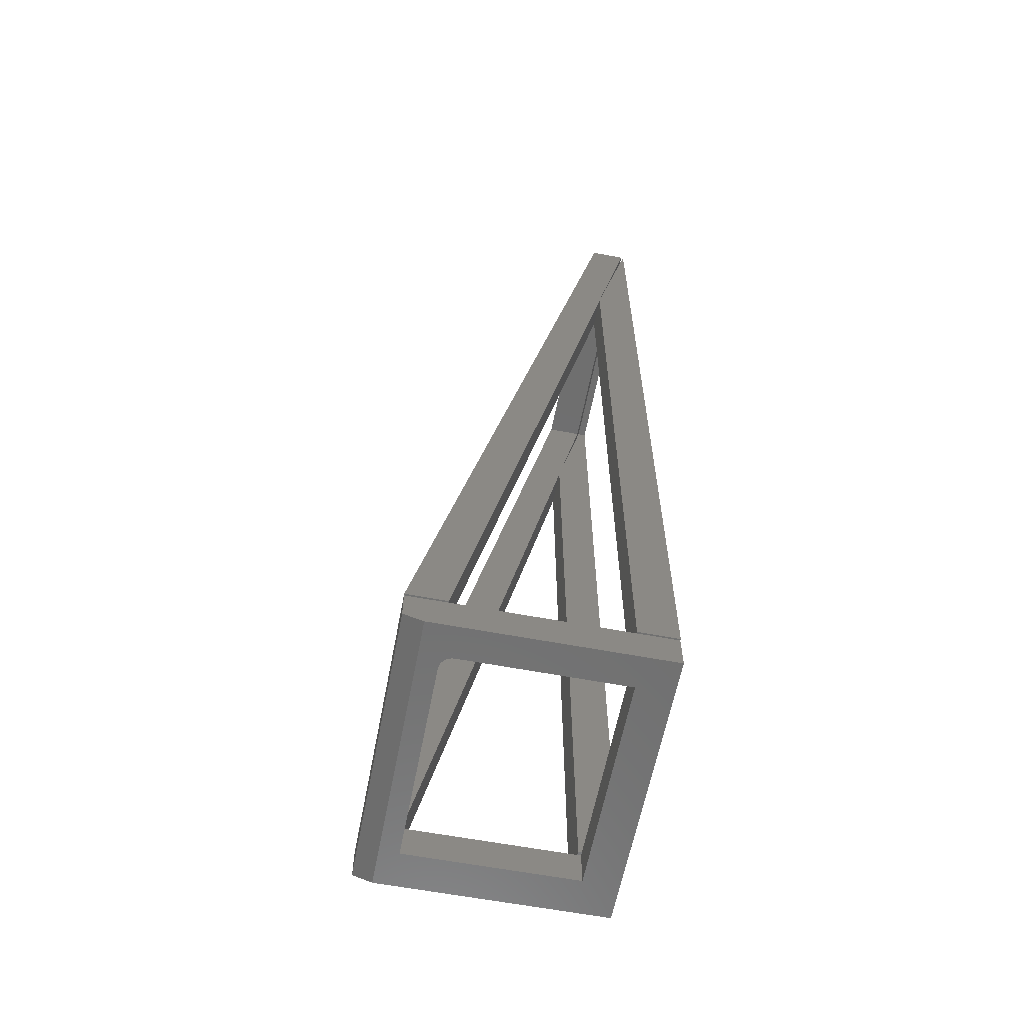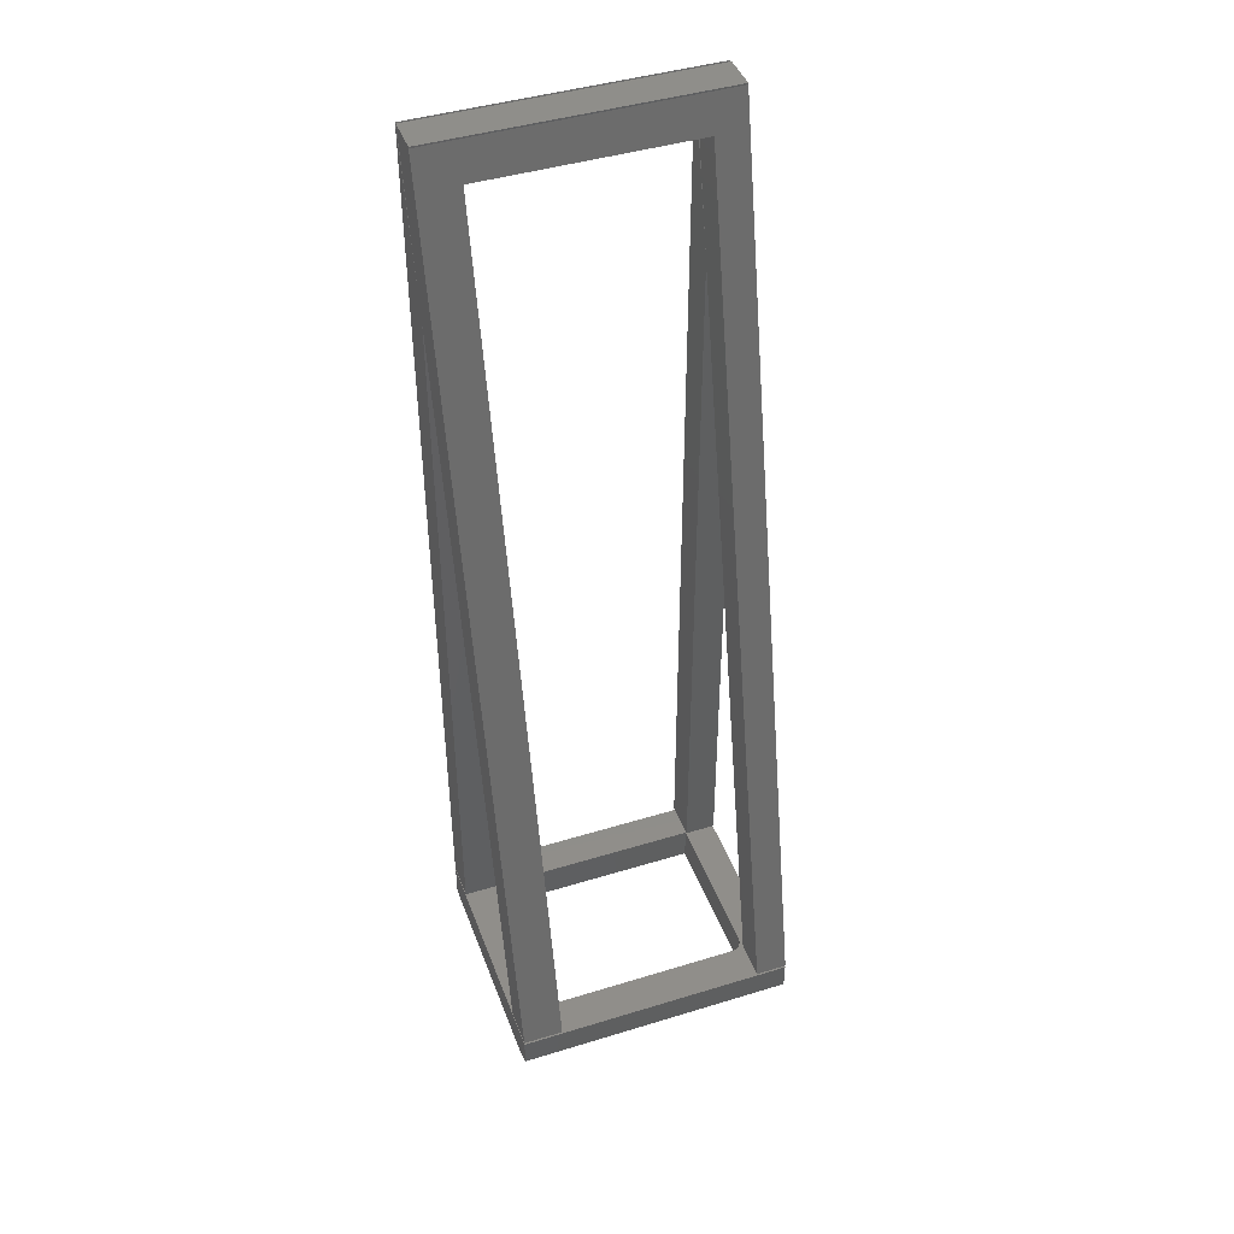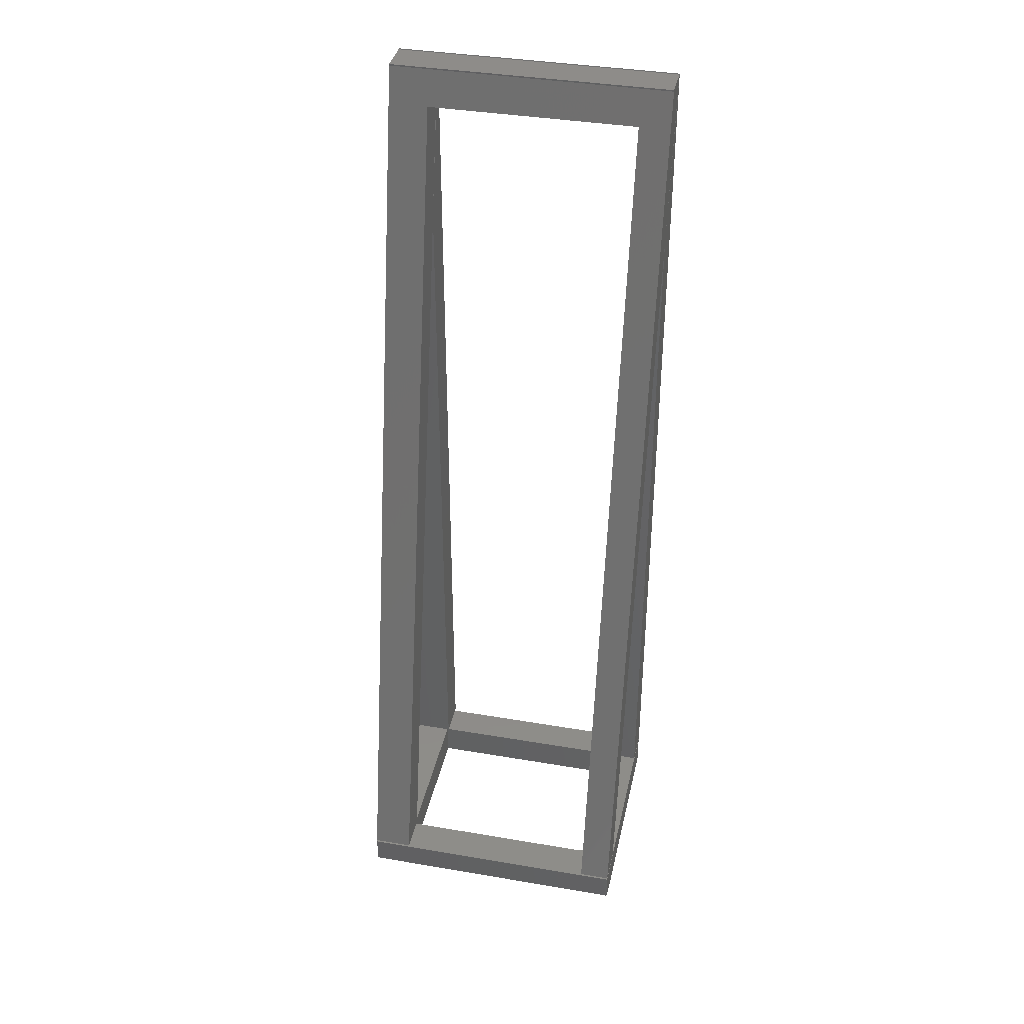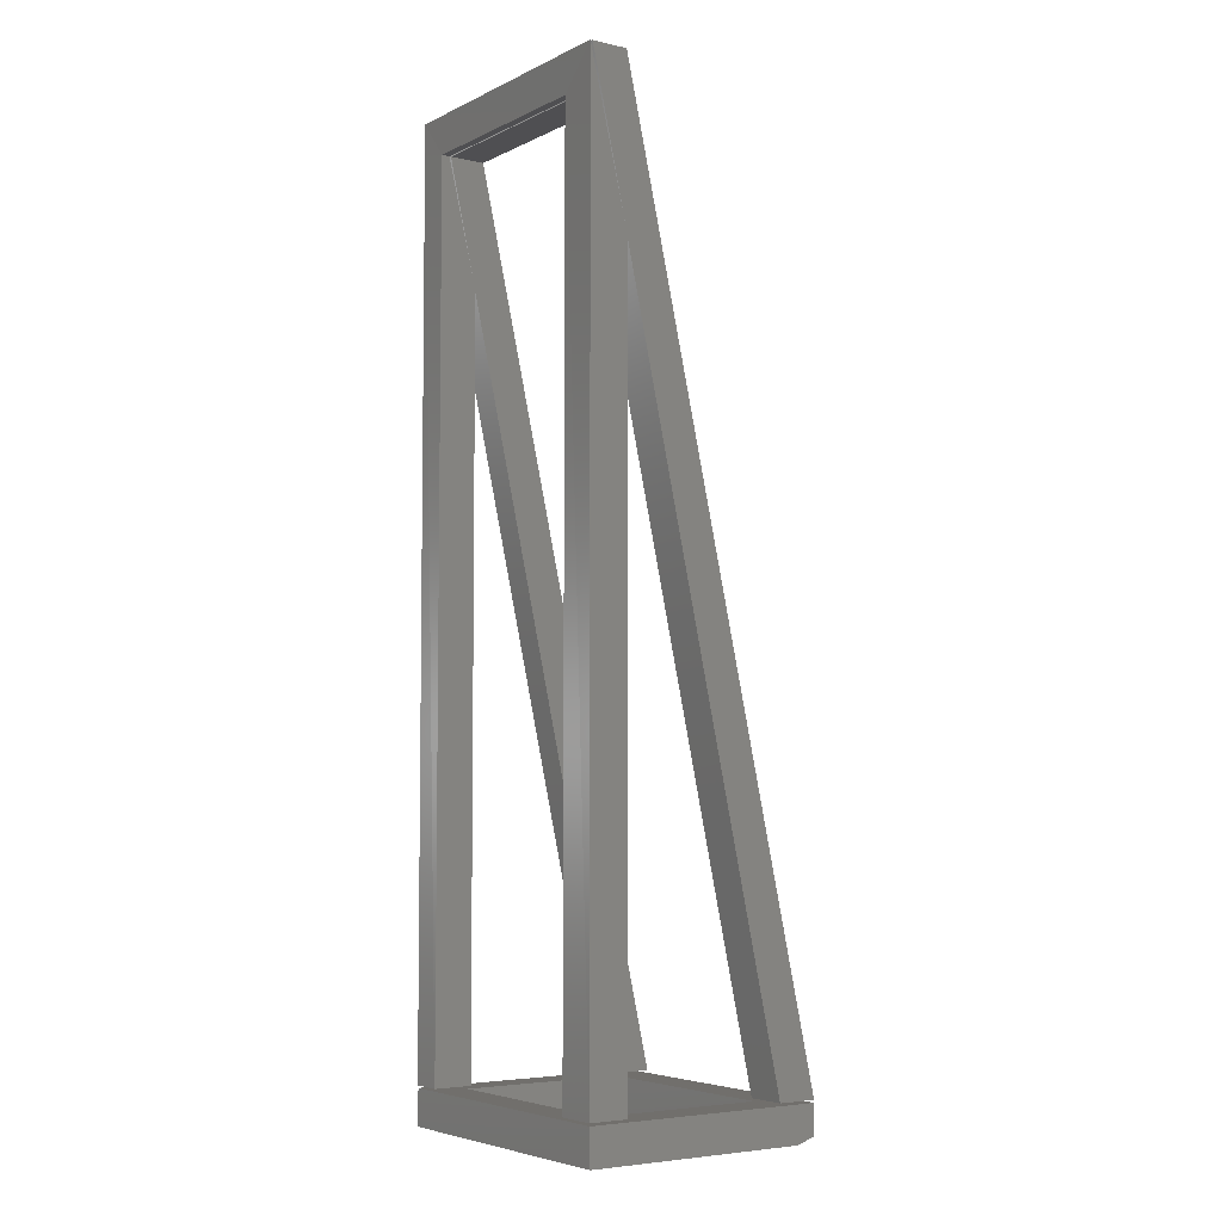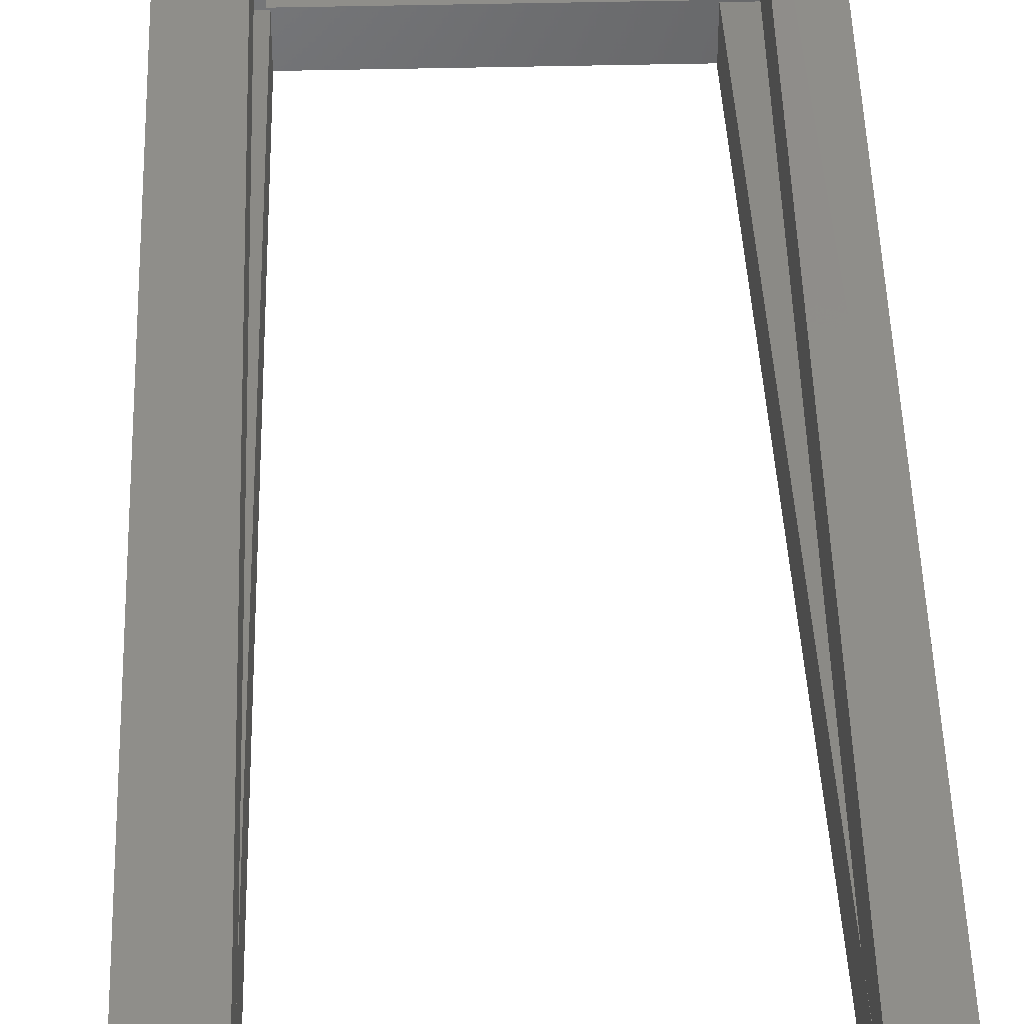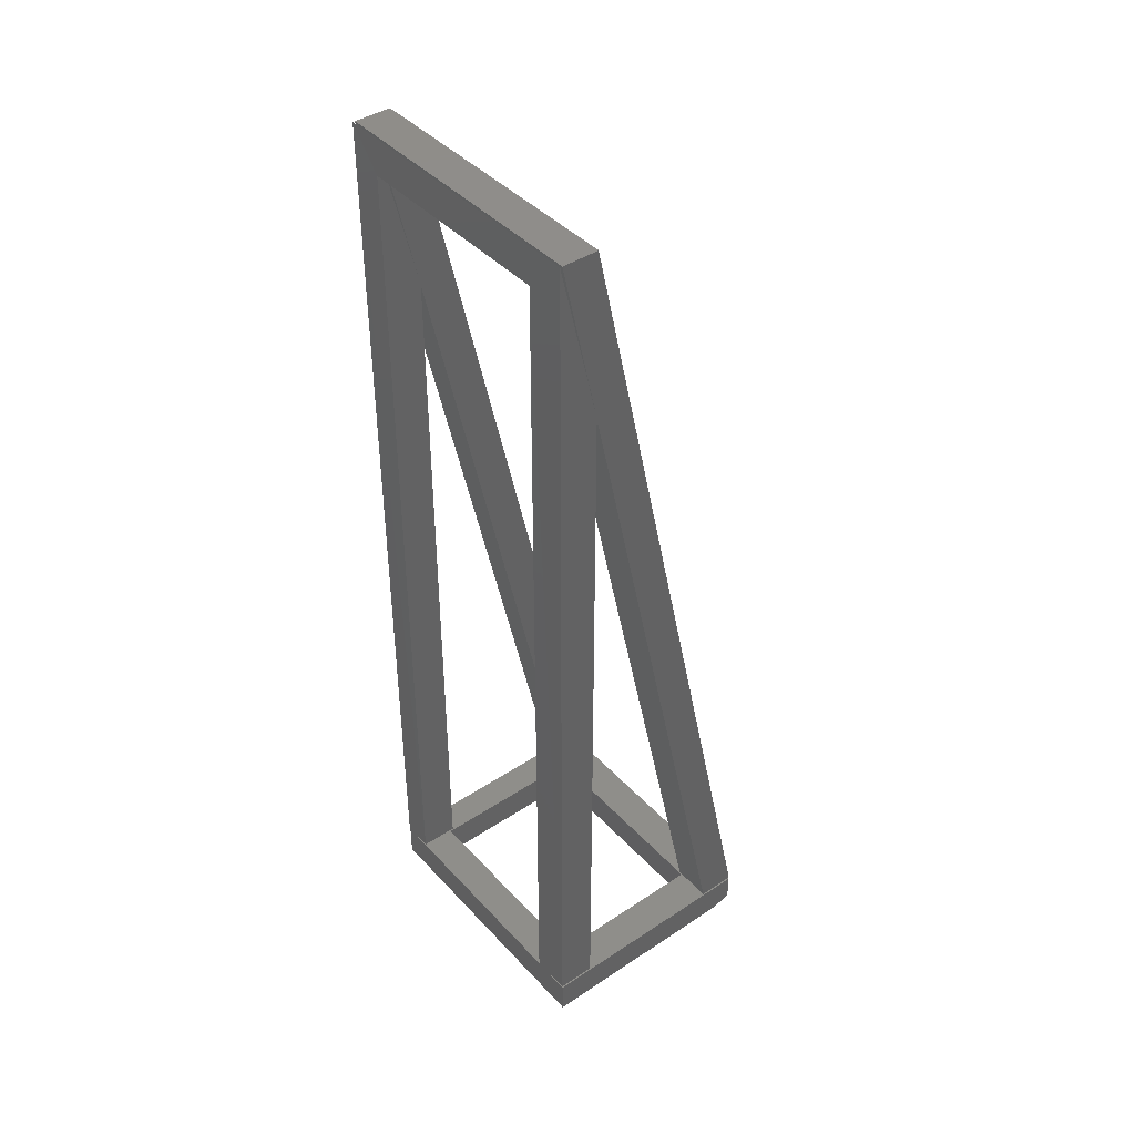
<metadata>
{"format":"stl","ext":"stl","renderer":"f3d","projection":"perspective","resolution":1024,"background":"white","views":[{"elev":-61.2,"azim":79.1,"up":"+Z"},{"elev":43.9,"azim":-19.8,"up":"+Z"},{"elev":38.1,"azim":12.2,"up":"+Z"},{"elev":-5.0,"azim":-124.8,"up":"+Z"},{"elev":43.0,"azim":-1.6,"up":"+Y"},{"elev":42.0,"azim":-128.5,"up":"+Z"}]}
</metadata>
<code>
# stl→obj: 78 verts, 156 faces
v -2.429e-18 -0.6094 -0.3859
v 0.2969 -0.5625 -0.3859
v 0.04688 -0.5625 -0.3859
v -2.429e-18 -0.3125 -0.3859
v -2.429e-18 -0.3563 -0.3859
v 0.04688 -0.3556 -0.3859
v 0.3125 -0.3556 -0.3859
v 0.3516 -0.3125 -0.3859
v 0.3516 -0.6094 -0.3859
v 0.3516 -0.5656 -0.3859
v 0.3125 -0.5469 -0.3859
v 0.3122 -0.5499 -0.3859
v 0.3113 -0.5529 -0.3859
v 0.3099 -0.5556 -0.3859
v 0.3079 -0.5579 -0.3859
v 0.3056 -0.5599 -0.3859
v 0.3029 -0.5613 -0.3859
v 0.2999 -0.5622 -0.3859
v -2.429e-18 -0.5656 -0.3859
v 0.3516 -0.3563 -0.3859
v 0.3125 -0.5469 -0.4297
v 0.3125 -0.3556 -0.4297
v 0.04688 -0.5625 -0.4297
v 0.2969 -0.5625 -0.4297
v 0.3516 -0.5859 -0.4297
v 7.967e-35 -0.5859 -0.4297
v 0.2999 -0.5622 -0.4297
v 0.3029 -0.5613 -0.4297
v 0.3056 -0.5599 -0.4297
v 0.3079 -0.5579 -0.4297
v 0.3099 -0.5556 -0.4297
v 0.3113 -0.5529 -0.4297
v 0.3122 -0.5499 -0.4297
v 0.3516 -0.3125 -0.4297
v 1.009e-33 -0.3125 -0.4297
v 0.04688 -0.3556 -0.4297
v 0 -0.3594 -0.3828
v 1.621e-34 -0.3117 -0.3828
v 0.04959 -0.3594 -0.3828
v 0.04959 -0.3117 -0.3828
v 0.3125 -0.3579 0.5537
v 0.3125 -0.3117 -0.3828
v 0.3125 -0.3594 0.5454
v 0.3125 -0.3227 0.7031
v 0.3125 -0.3594 -0.3828
v 0.3125 -0.3125 0.7031
v 0.3125 -0.3693 0.7031
v 0.3125 -0.3248 0.7031
v 0.3125 -0.5617 -0.3828
v 0.3125 -0.6094 -0.3828
v 0.04959 -0.3693 0.7031
v 0.04959 -0.3579 0.5537
v 0.04959 -0.3248 0.7031
v 0.04959 -0.3594 0.5454
v 0.04959 -0.6094 -0.3828
v 0.04959 -0.5617 -0.3828
v 0.04959 -0.3125 0.7031
v 0.04959 -0.3227 0.7031
v 0.3516 -0.3594 0.5454
v 0.3516 -0.3594 -0.3828
v -5.153e-17 -0.3594 0.5454
v 0.3516 -0.3117 -0.3828
v 0.3516 -0.5617 -0.3828
v 1.621e-34 -0.5617 -0.3828
v 0.3516 -0.6094 -0.3828
v 0 -0.6094 -0.3828
v -6.278e-17 -0.3594 0.7481
v 0.3516 -0.3594 0.7481
v -6.288e-17 -0.3117 0.75
v 0.3516 -0.3117 0.75
v -5.199e-17 -0.3579 0.5537
v 0.3516 -0.3579 0.5537
v 0.3516 -0.3145 0.75
v -6.288e-17 -0.3145 0.75
v -6.288e-17 -0.3594 0.75
v 0.3516 -0.3594 0.75
v 0.3516 -0.6094 -0.4219
v -4.337e-19 -0.6094 -0.4219
f 1 2 3
f 4 5 6
f 4 6 7
f 4 7 8
f 9 10 11
f 9 11 12
f 9 12 13
f 9 13 14
f 9 14 15
f 9 15 16
f 9 16 17
f 9 17 18
f 9 18 2
f 9 2 1
f 6 5 3
f 3 5 19
f 3 19 1
f 11 10 7
f 7 10 20
f 7 20 8
f 11 7 21
f 21 7 22
f 3 2 23
f 23 2 24
f 25 26 24
f 25 24 27
f 25 27 28
f 25 28 29
f 25 29 30
f 25 30 31
f 25 31 32
f 25 32 33
f 25 33 21
f 25 21 22
f 25 22 34
f 34 22 35
f 35 22 36
f 35 36 26
f 26 36 23
f 26 23 24
f 15 29 16
f 16 29 28
f 16 28 17
f 17 28 27
f 17 27 18
f 18 27 24
f 18 24 2
f 29 15 30
f 30 15 14
f 30 14 31
f 31 14 13
f 31 13 32
f 32 13 12
f 32 12 33
f 33 12 11
f 33 11 21
f 37 38 39
f 39 38 40
f 7 6 22
f 22 6 36
f 6 3 36
f 36 3 23
f 41 42 43
f 41 44 42
f 43 42 45
f 42 44 46
f 47 48 41
f 47 41 43
f 47 43 49
f 47 49 50
f 51 52 53
f 54 39 40
f 54 40 52
f 54 52 51
f 54 51 55
f 54 55 56
f 40 57 52
f 52 57 58
f 59 43 60
f 60 43 45
f 54 61 39
f 39 61 37
f 45 42 60
f 60 42 62
f 63 49 59
f 59 49 43
f 56 64 54
f 54 64 61
f 50 49 65
f 65 49 63
f 66 64 55
f 55 64 56
f 57 46 58
f 58 46 44
f 53 48 51
f 51 48 47
f 66 55 67
f 67 55 51
f 67 51 68
f 68 51 47
f 68 47 65
f 65 47 50
f 40 38 57
f 57 38 69
f 57 69 46
f 46 69 70
f 46 70 42
f 42 70 62
f 71 52 69
f 69 52 58
f 69 58 70
f 70 58 44
f 70 44 72
f 72 44 41
f 72 41 73
f 73 41 48
f 73 48 74
f 74 48 53
f 74 53 71
f 71 53 52
f 71 67 74
f 67 75 74
f 69 38 71
f 61 64 66
f 61 66 67
f 61 67 71
f 61 71 38
f 61 38 37
f 73 68 72
f 73 76 68
f 72 62 70
f 59 60 62
f 59 62 72
f 59 72 68
f 59 68 65
f 59 65 63
f 74 75 73
f 73 75 76
f 75 67 76
f 76 67 68
f 77 25 34
f 77 34 8
f 77 8 20
f 77 20 10
f 77 10 9
f 78 1 19
f 78 19 5
f 78 5 4
f 78 4 35
f 78 35 26
f 1 78 9
f 9 78 77
f 77 78 25
f 25 78 26
f 35 4 34
f 34 4 8

</code>
